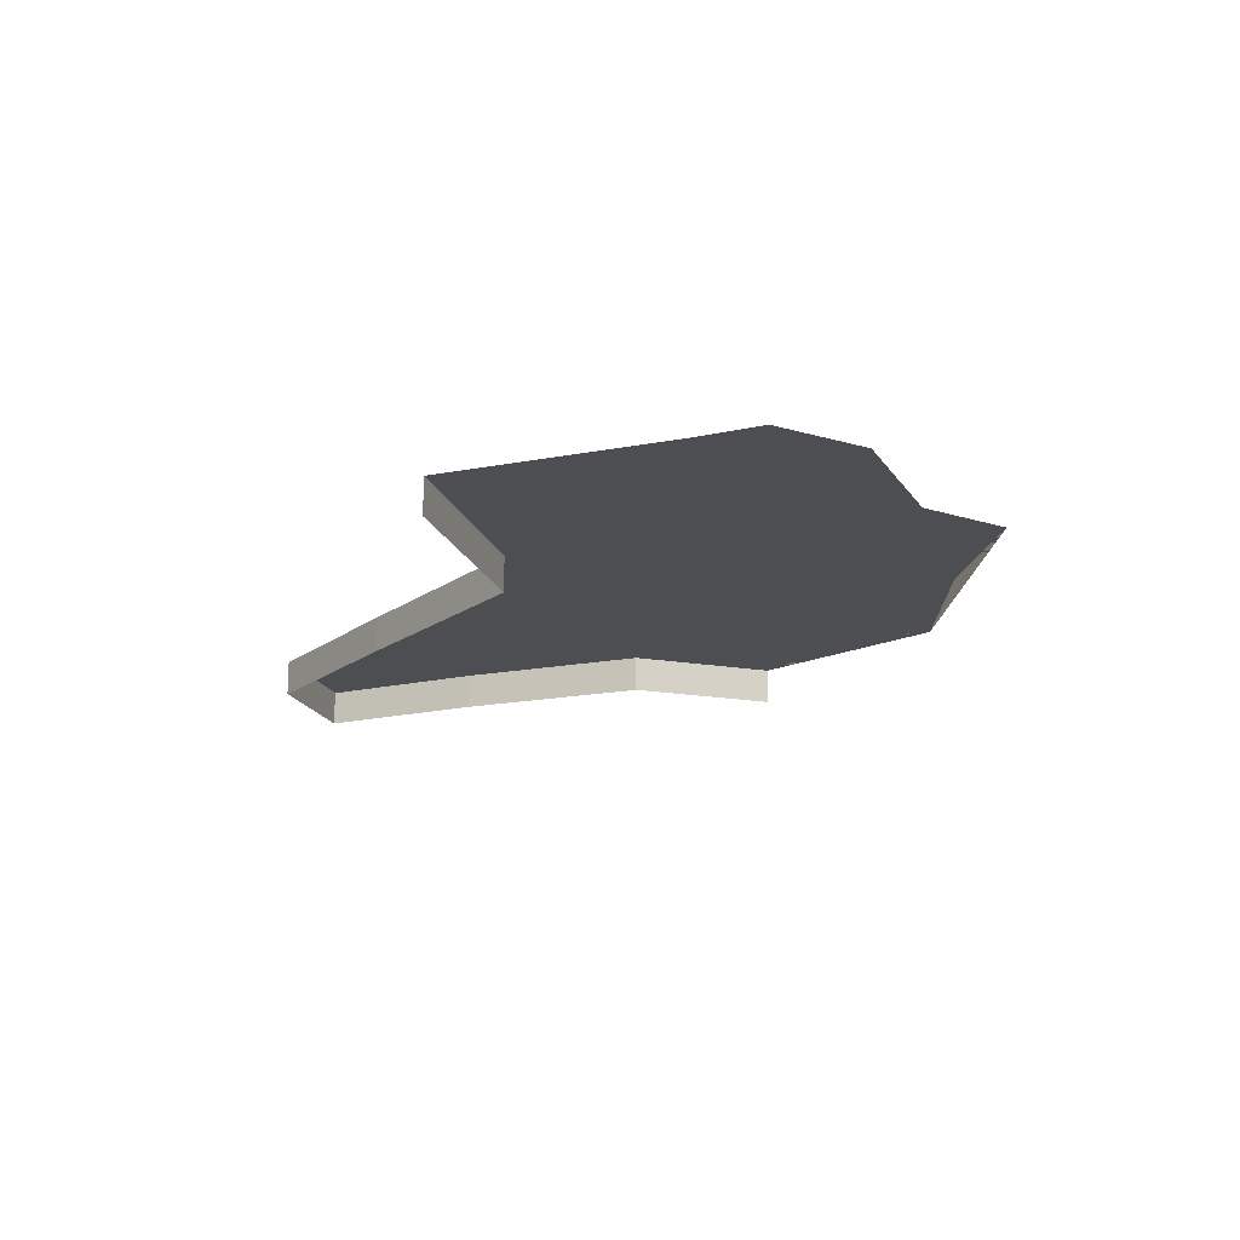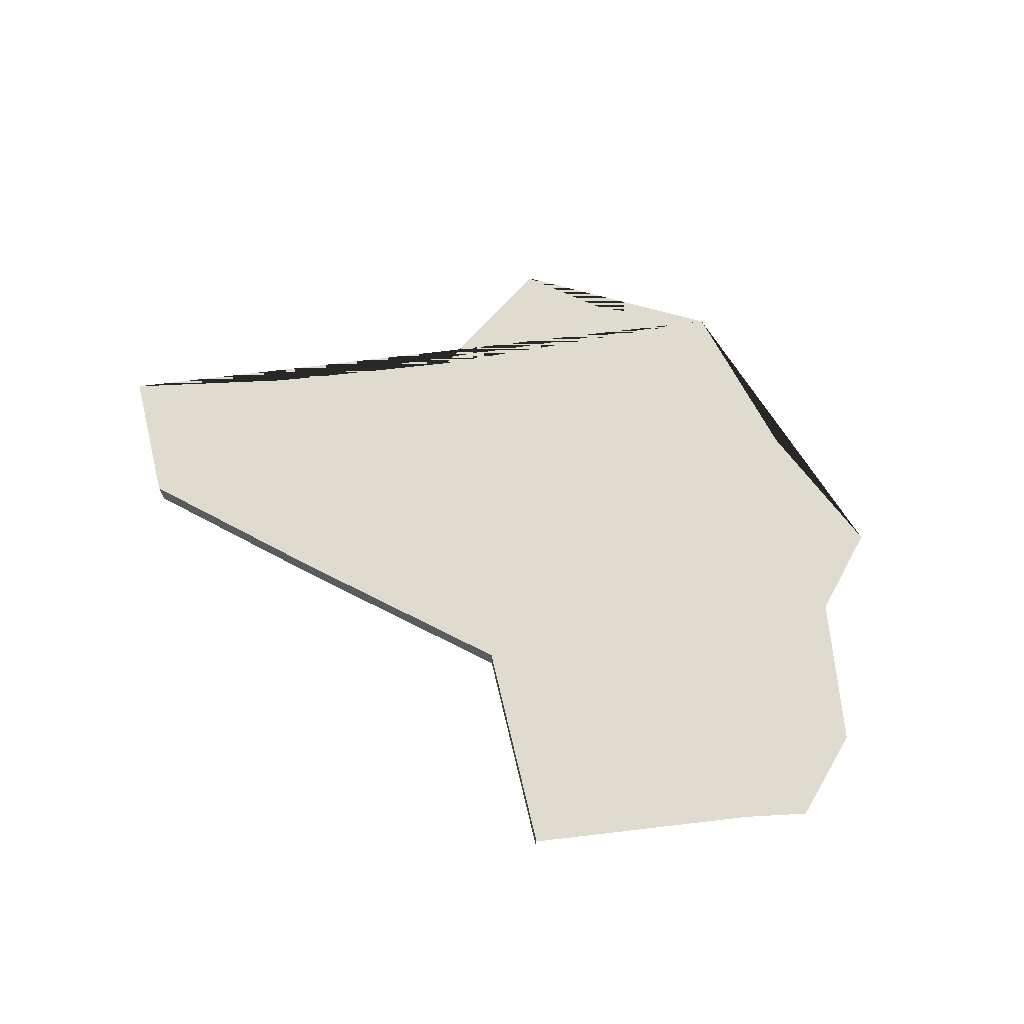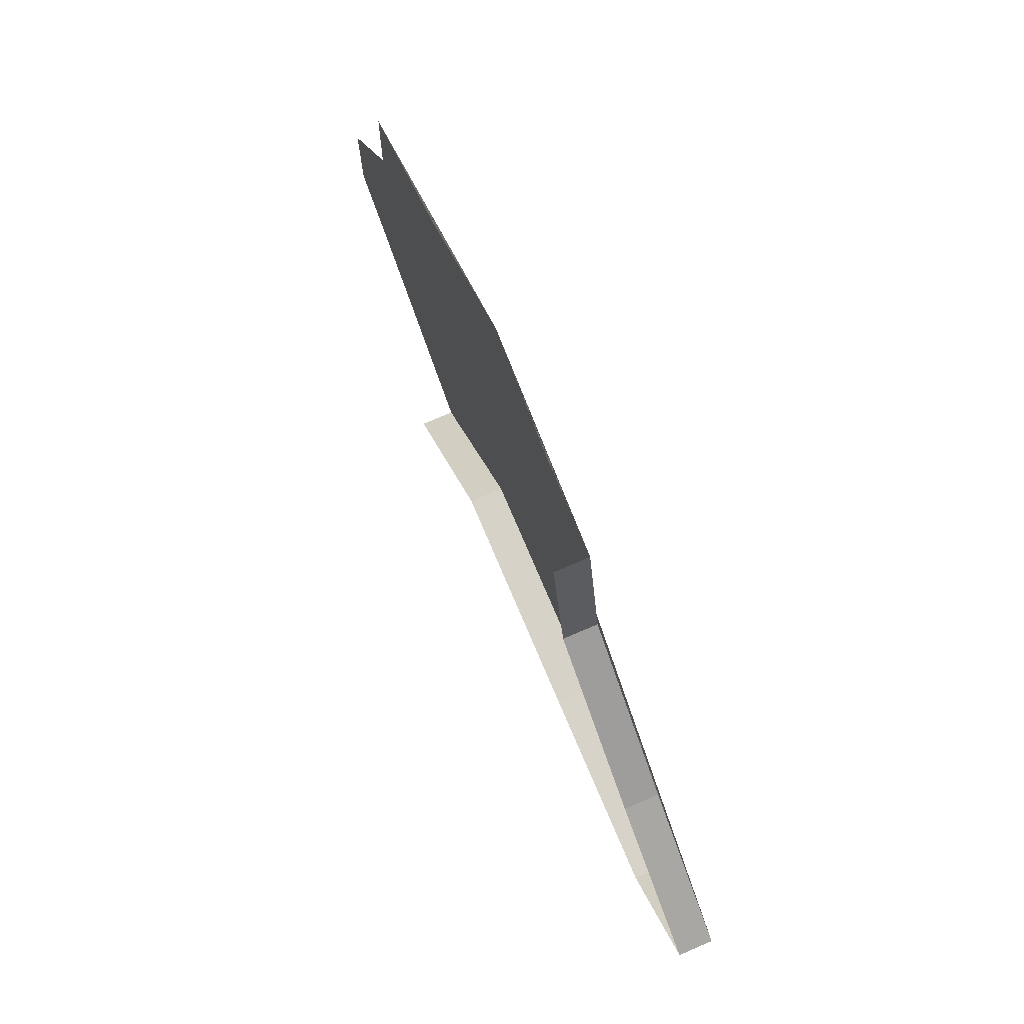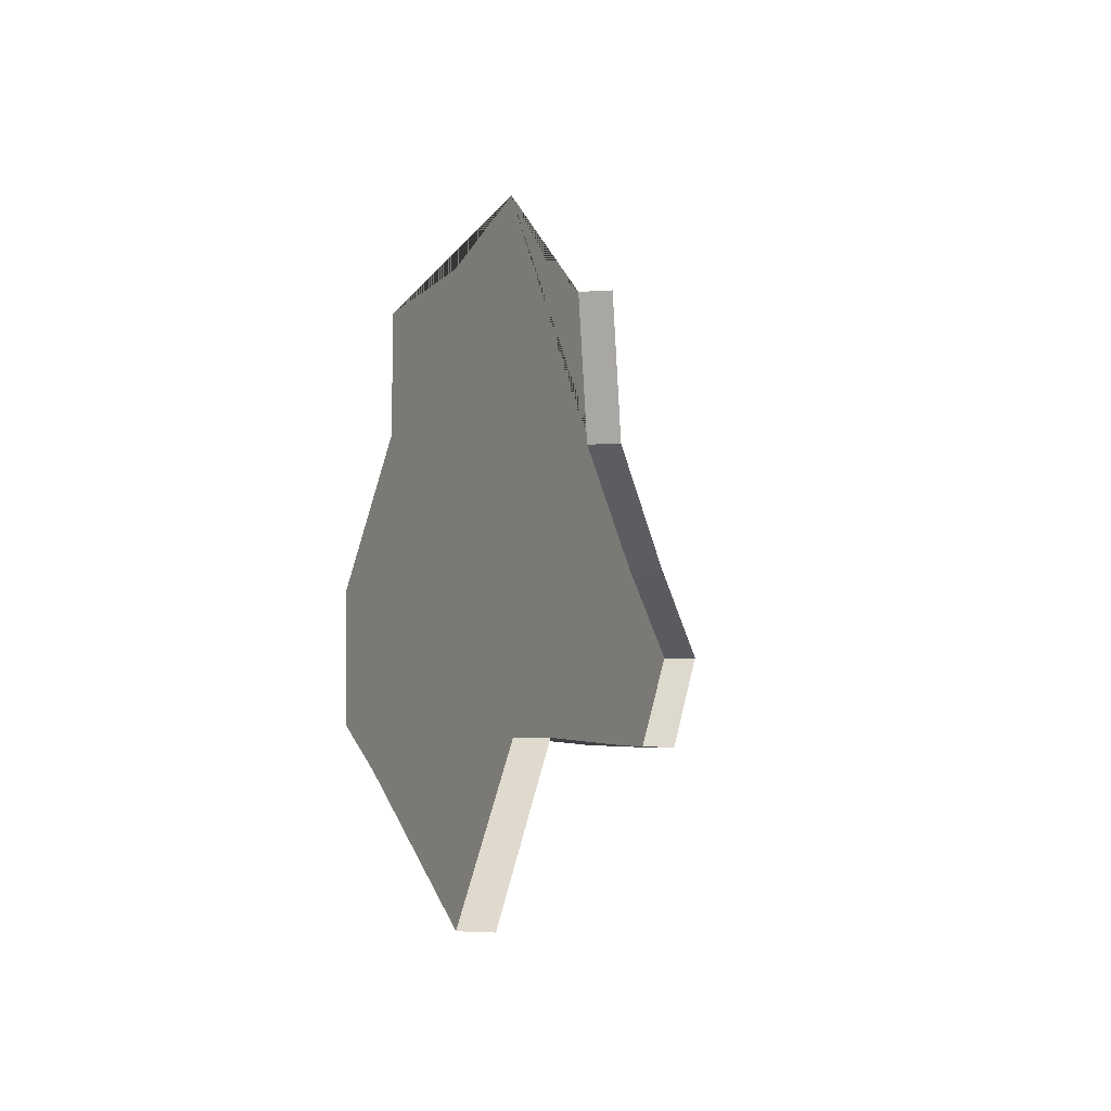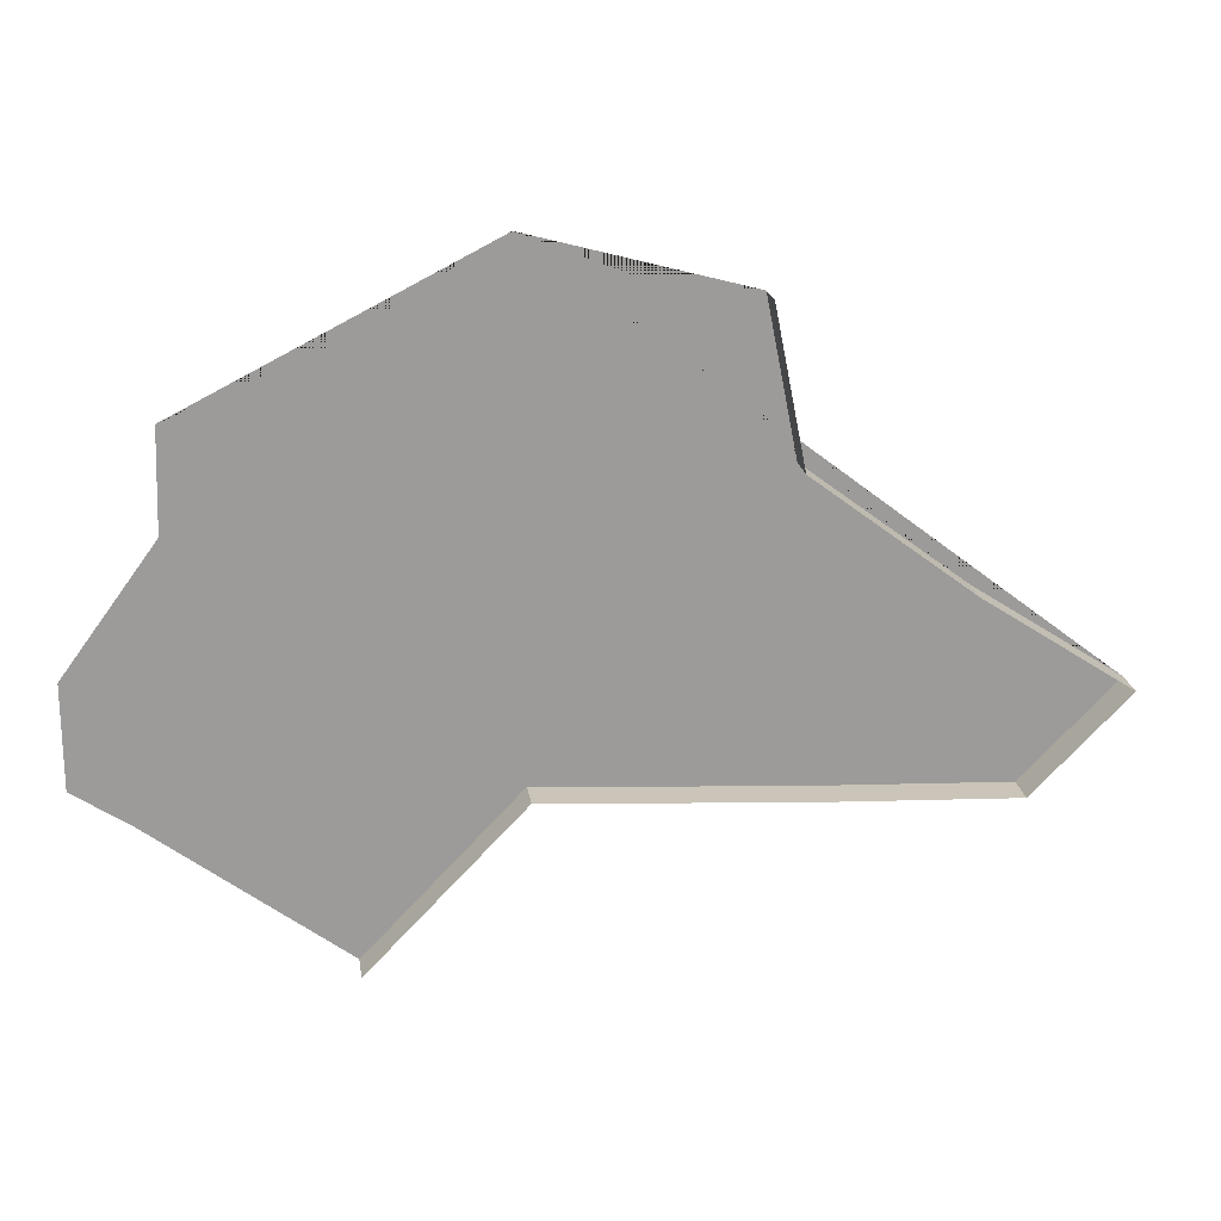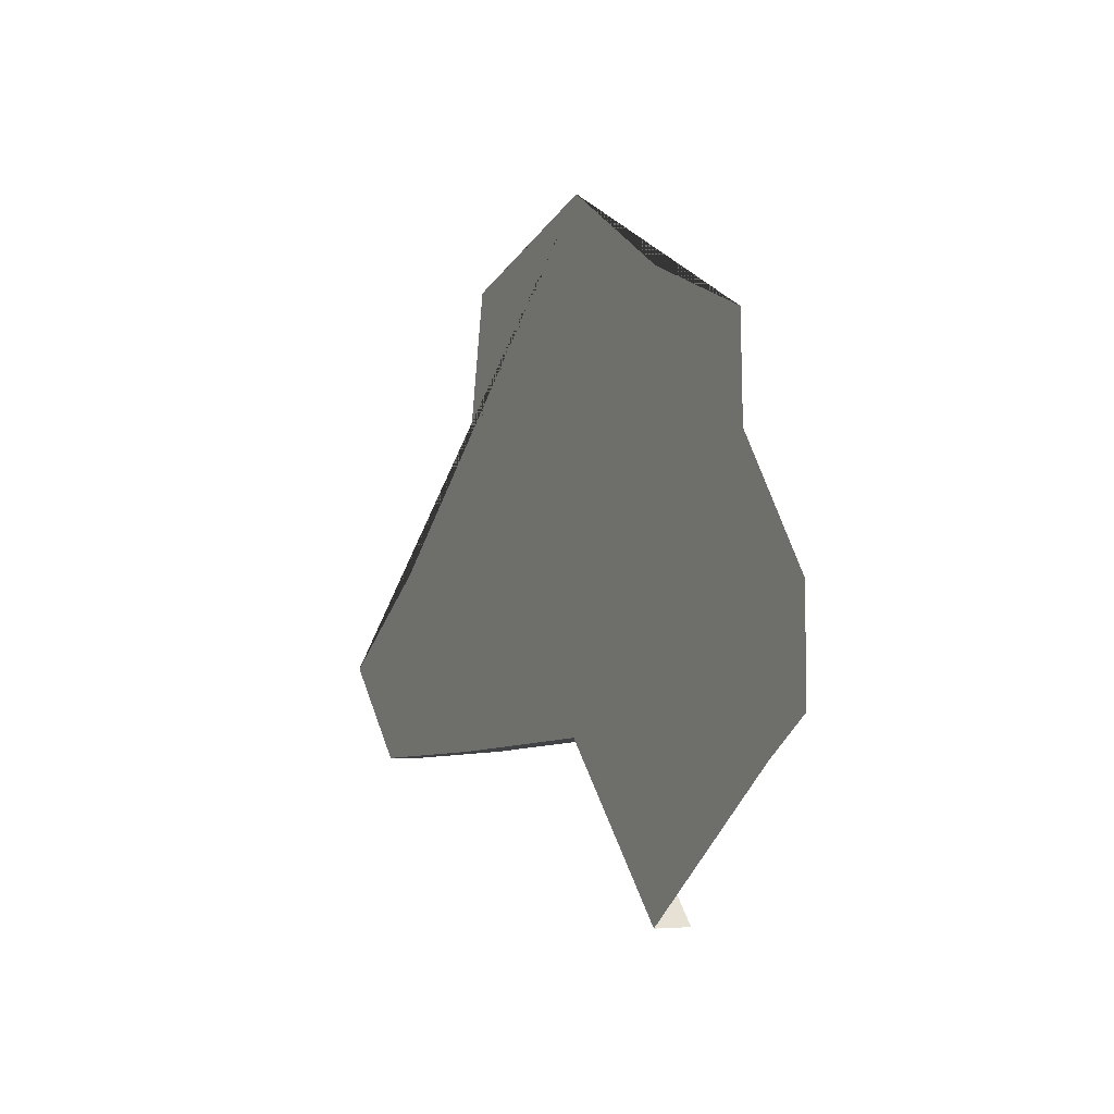
<metadata>
{"format":"obj","ext":"obj","renderer":"f3d","projection":"perspective","resolution":1024,"background":"white","views":[{"elev":-16.6,"azim":-121.2,"up":"+Y"},{"elev":70.5,"azim":-149.5,"up":"+Y"},{"elev":74.6,"azim":66.7,"up":"+Z"},{"elev":-2.6,"azim":-72.6,"up":"+Z"},{"elev":20.5,"azim":-8.4,"up":"+Z"},{"elev":-4.0,"azim":-115.7,"up":"+Z"}]}
</metadata>
<code>
o province_017
v 0.09065 0.001999 -0.0789
v 0.09065 0.001999 -0.08456
v 0.09373 0.001999 -0.08661
v 0.09579 0.001999 -0.07188
v 0.09596 0.001999 -0.0664
v 0.104 0.001999 -0.06315
v 0.1044 0.001999 -0.09466
v 0.1129 0.001999 -0.08576
v 0.1264 0.001999 -0.08661
v 0.1379 0.001999 -0.08713
v 0.1191 0.001999 -0.06057
v 0.1126 0.001999 -0.05794
v 0.1432 0.001999 -0.08166
v 0.135 0.001999 -0.07628
v 0.1261 0.001999 -0.06959
v 0.1244 0.001999 -0.06113
v 0.135 -1e-06 -0.07628
v 0.1261 -1e-06 -0.06959
v 0.1244 -1e-06 -0.06113
v 0.1044 -1e-06 -0.09466
v 0.1129 -1e-06 -0.08576
v 0.1264 -1e-06 -0.08661
v 0.1379 -1e-06 -0.08713
v 0.1432 -1e-06 -0.08166
f 12 11 16 15 14 13 10 9 8 7 3 2 1 4 5 6
f 13 14 17 24
f 14 15 18 17
f 15 16 19 18
f 10 13 24 23
f 7 8 21 20
f 8 9 22 21
f 9 10 23 22

</code>
